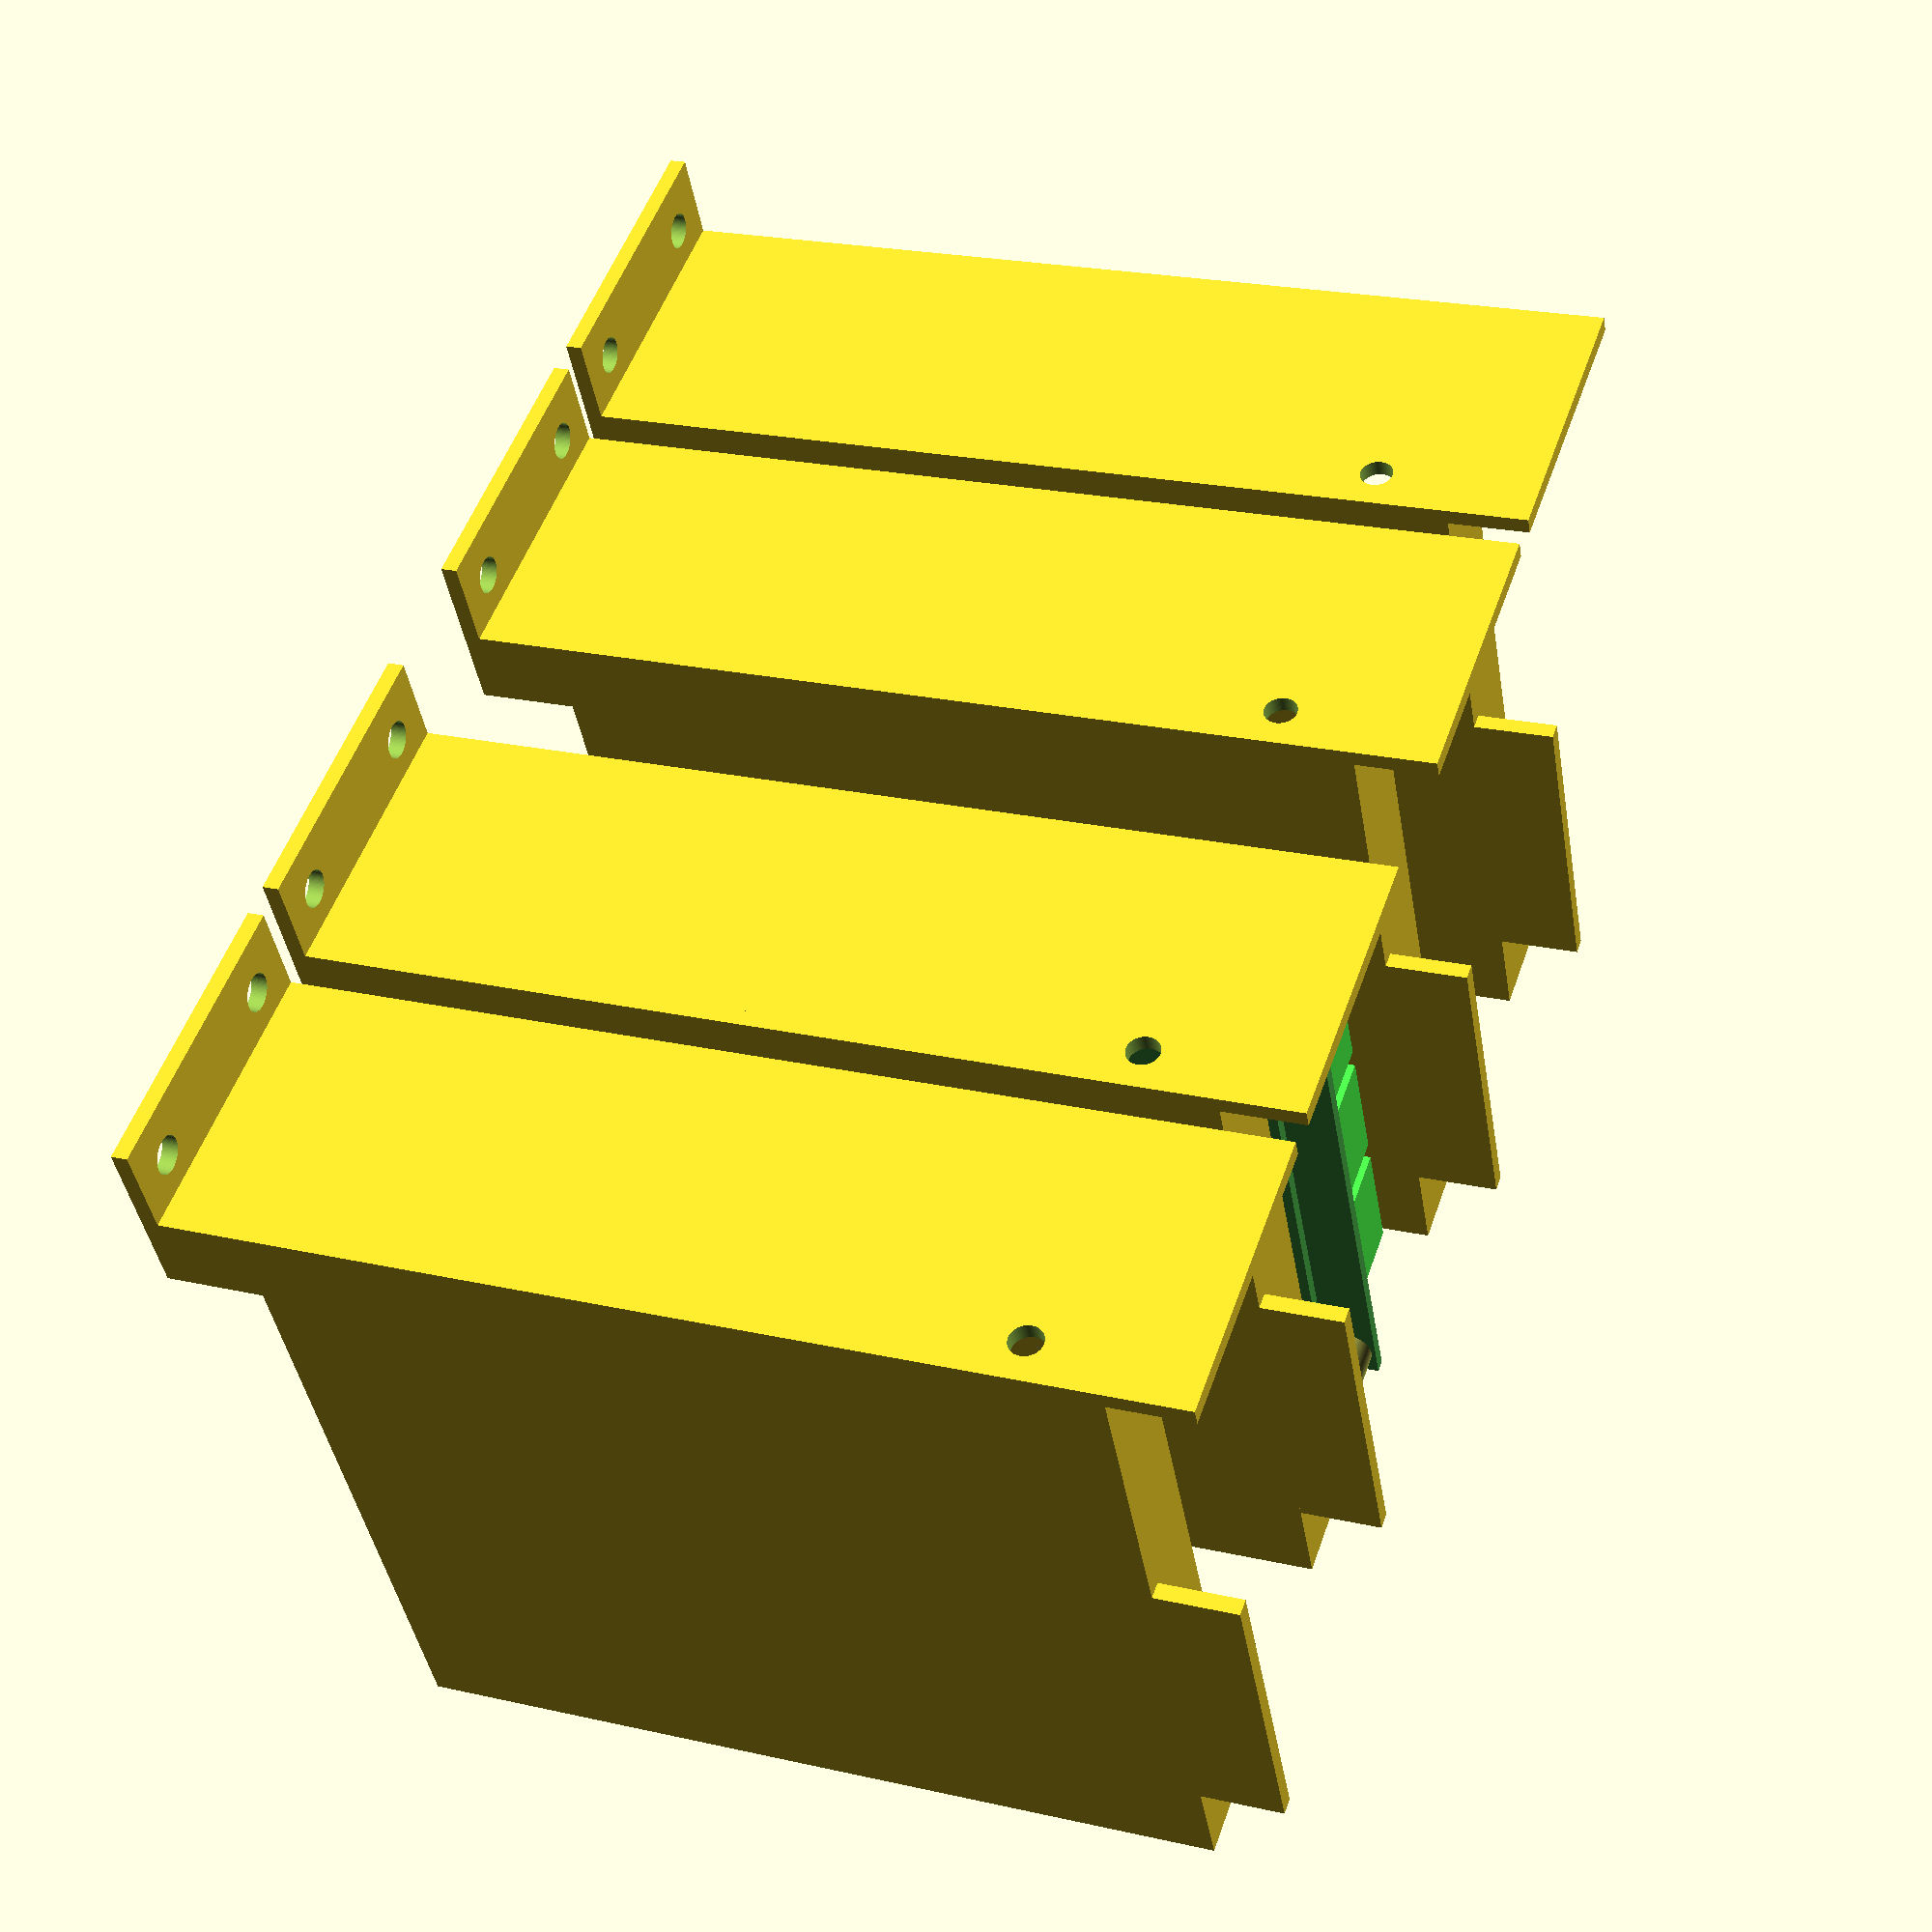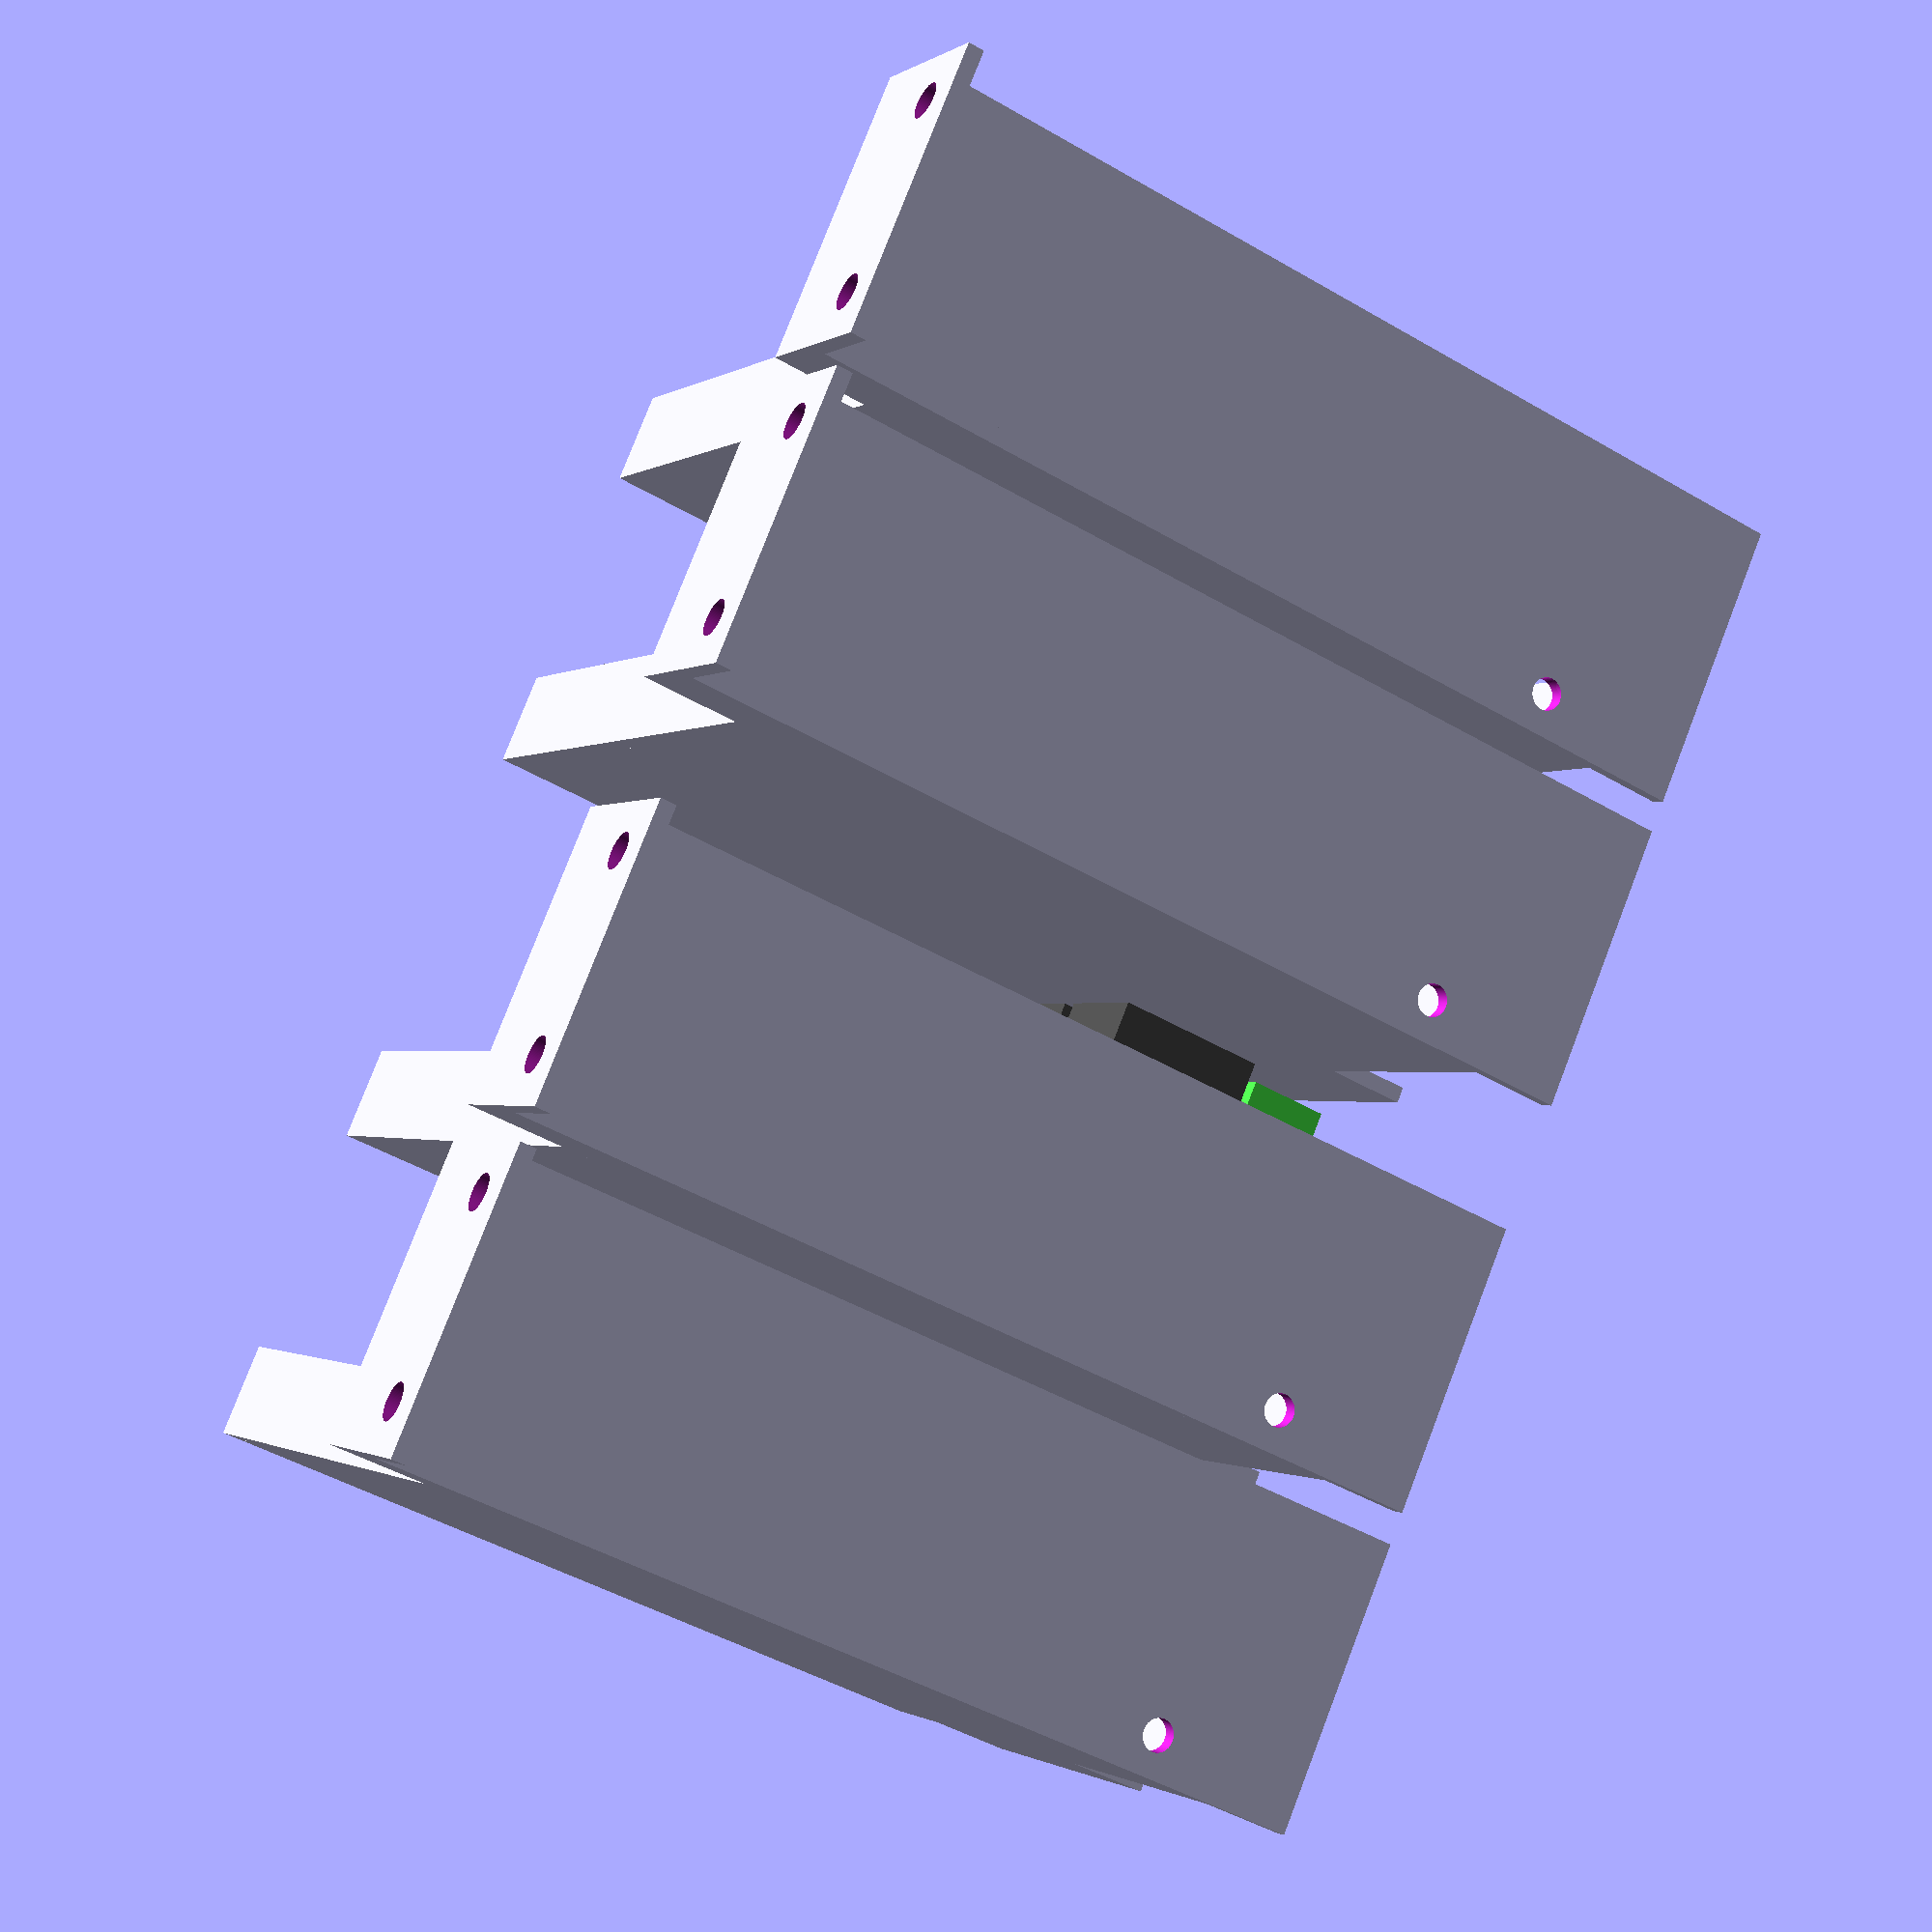
<openscad>
$fn = 100;

module rpi() {
    rotate([90, 0, 0]) {
        translate([2.5, 0, -22]) {
            color(c = [.3, .7, .3, 1]) {
                difference() {
                    union() {
                        cube ([85, 56, 1.5]);
                        translate([20, 0, 15.5])
                            cube ([65, 56, 1.5]);
                    }
                    translate([23.5, 3.5, 10])
                        cylinder(h = 40, r = 1.5, center = true);
                    translate([23.5, 52.5, 10])
                        cylinder(h = 40, r = 1.5, center = true);
                    translate([81.5, 3.5, 10])
                        cylinder(h = 40, r = 1.5, center = true);
                    translate([81.5, 52.5, 10])
                        cylinder(h = 40, r = 1.5, center = true);
                }
            }
            color(c = [.7, .7, .3, 1]) {
                    translate([23.5, 3.5, 8.5])
                        cylinder(h = 14, r = 3y, center = true);
                    translate([23.5, 52.5, 8.5])
                        cylinder(h = 14, r = 3, center = true);
                    translate([81.5, 3.5, 8.5])
                        cylinder(h = 14, r = 3, center = true);
                    translate([81.5, 52.5, 8.5])
                        cylinder(h = 14, r = 3, center = true);
            }
            color(c = [.3, .3, .3, 1]) {
                translate([27.5, 14, 17])
                    cube ([15, 19, 16]);
                translate([45, 14, 17])
                    cube ([15, 19, 16]);
                translate([62.5, 14, 17])
                    cube ([15, 19, 16]);
            }
            color(c = [.3, 1, .3, 1]) {
                translate([27.5, 3, 17])
                    cube ([15, 10, 14]);
                translate([45, 3, 17])
                    cube ([15, 10, 14]);
                translate([62.5, 3, 17])
                    cube ([15, 10, 14]);
            }
        }
    }
}

module holder() {
    rotate([90, 0, 0]) {
        translate([2.5, 0, -22]) {
            difference() {
                union() {
                    translate([-13.93, 110.2, -14])
                        cube ([21.43, 2, 36]);
                    translate([-2.5, -10, -14])
                        cube ([2, 122.2, 36]);
                    translate([-2.5, 0, -14])
                        cube ([87.5, 100.2, 2]);
                    translate([34.2, -10, -14])
                        cube ([40, 100.2, 2]);

                    translate([-2.5, 0, -14])
                        cube ([87.5, 2, 11.5]);

                    translate([-2.5, 98.2, -14])
                        cube ([87.5, 2, 11.5]);

                    translate([84, 0, -14])
                        cube ([2, 100.2, 11.5]);

                    translate([-2.5, -10, -14])
                        cube ([2, 122.2, 36]);

                    translate([-13.93, 110.2, -14])
                        cube ([21.43, 2, 36]);


                    translate([-2.5, 0, -14])
                        cube ([10, 112.2, 2]);

                    translate([5.5, 98.2, -14])
                        cube ([2, 14, 11.5]);
                }
                union() {

                    // Screw holes
                    translate([-7.5, 108, -8]) {
                        rotate([90, 0, 0])
                            cylinder(h = 20, r = 2.25, center = true);
                    }
                    translate([-7.5, 108, 16]) {
                        rotate([90, 0, 0])
                            cylinder(h = 20, r = 2.25, center = true);
                    }
                    // Push rod
                    translate([-1.25, 10, -9]) {
                        rotate([0, 90, 0])
                            cylinder(h = 10, r = 2, center = true);
                    }    
                }
            }
        }
    }
}

translate([0, 0, 0])
    holder();

translate([0, 40, 0])
    holder();

translate([0, 92, 0])
    holder();

translate([0, 132, 0])
    holder();

translate([0, 92, 0])
    rpi();
</openscad>
<views>
elev=157.5 azim=297.2 roll=68.6 proj=p view=solid
elev=226.7 azim=40.5 roll=123.6 proj=p view=solid
</views>
